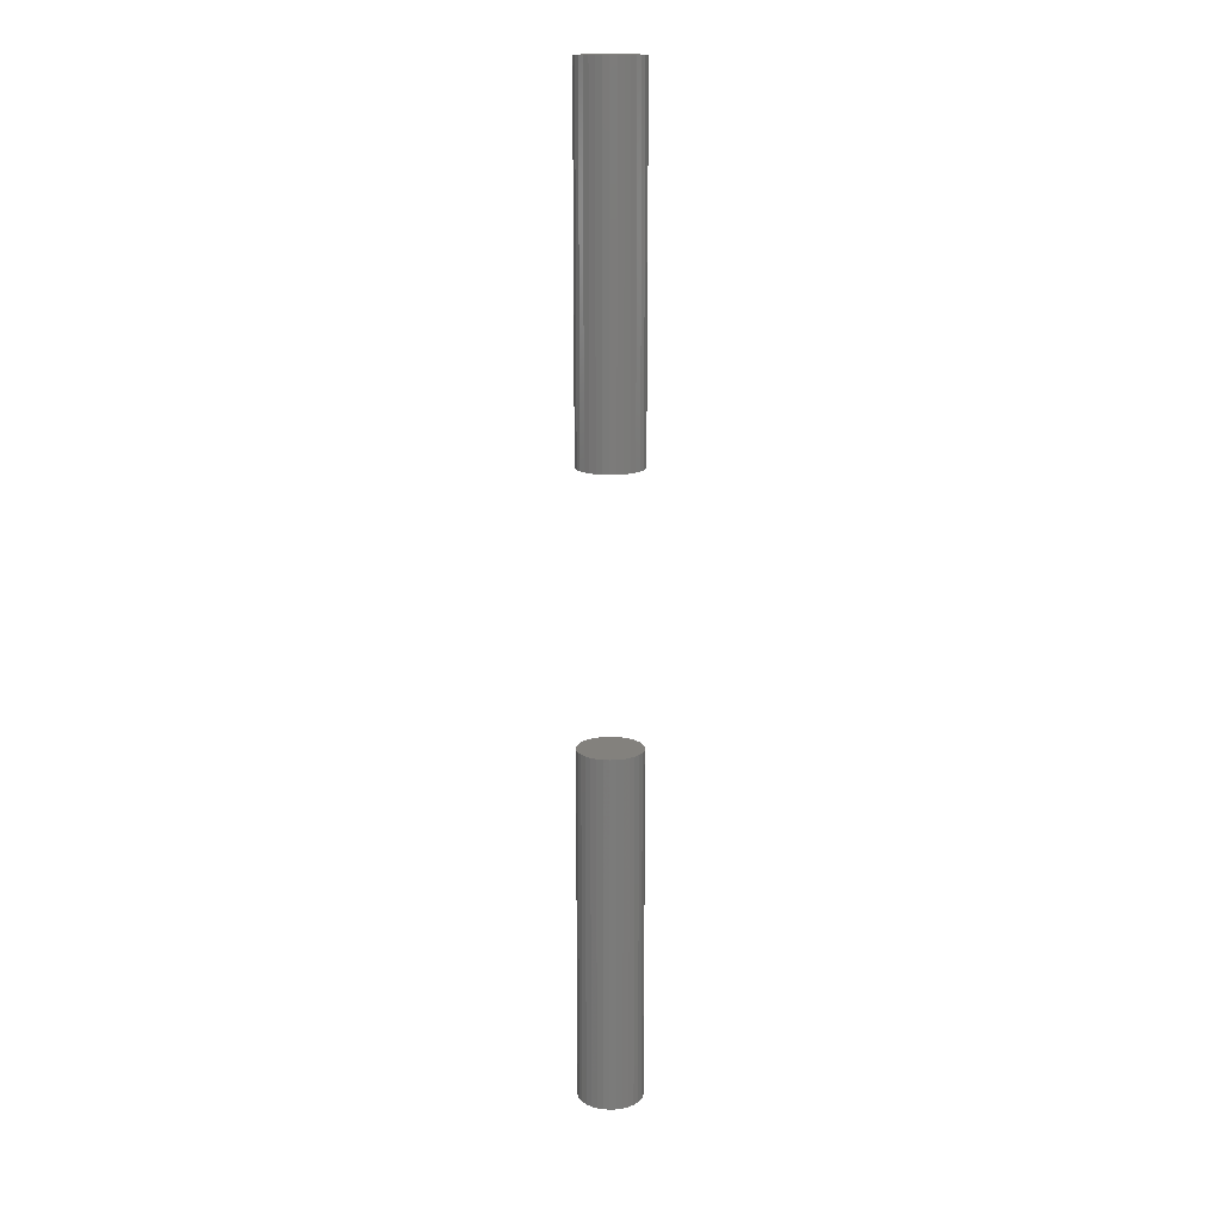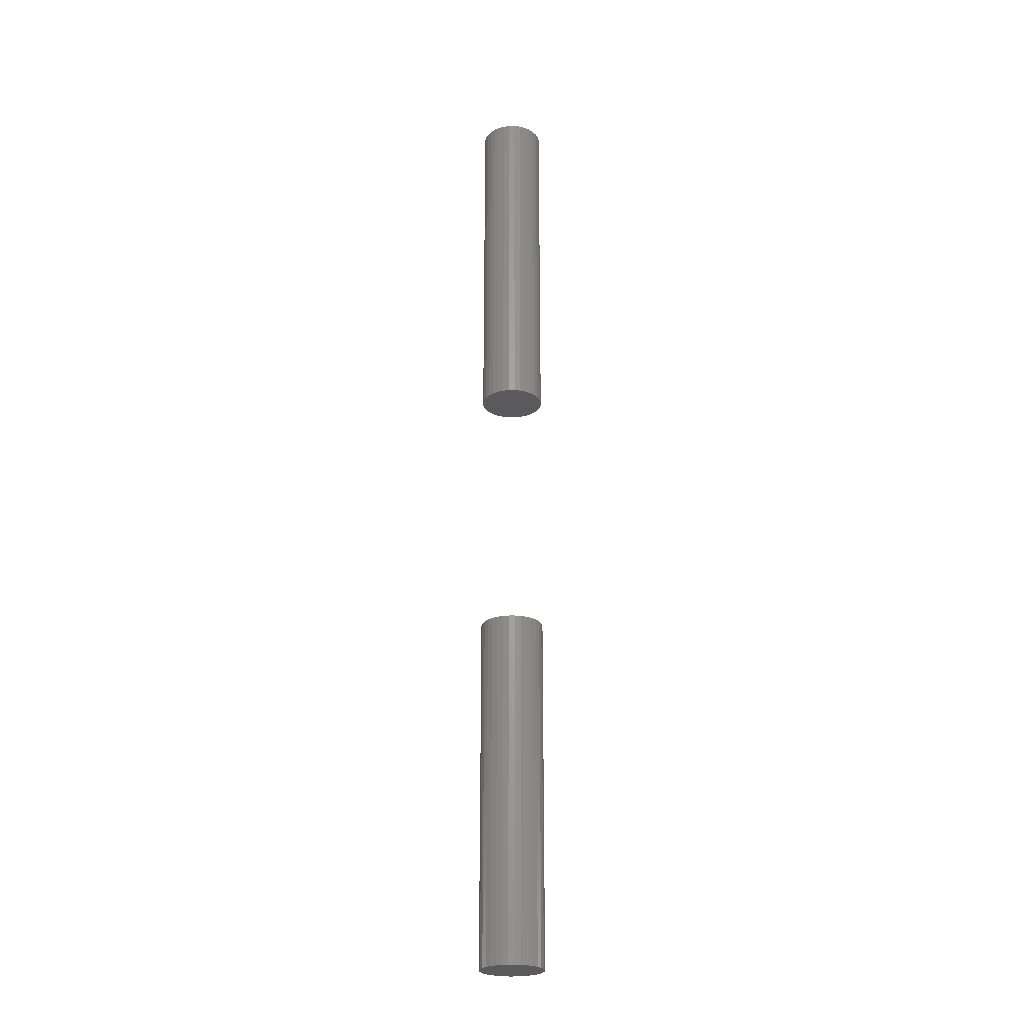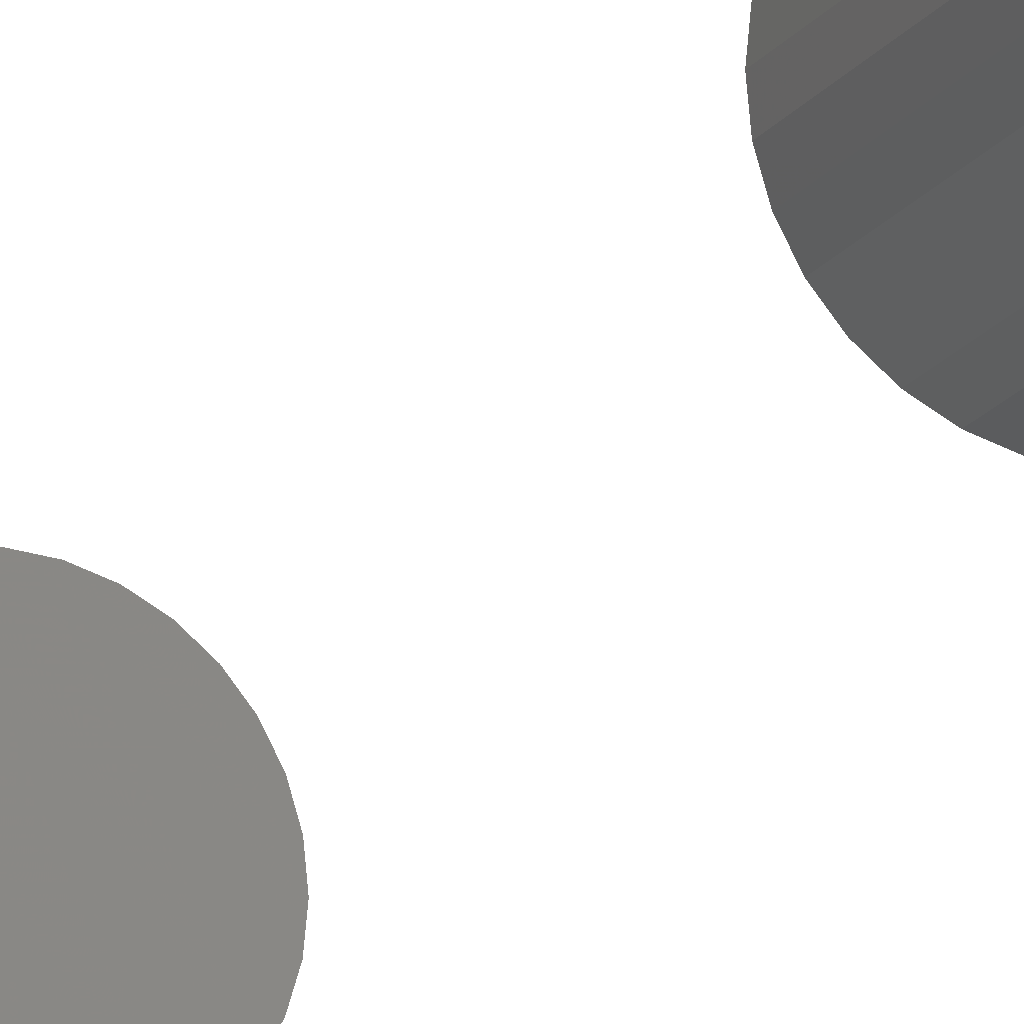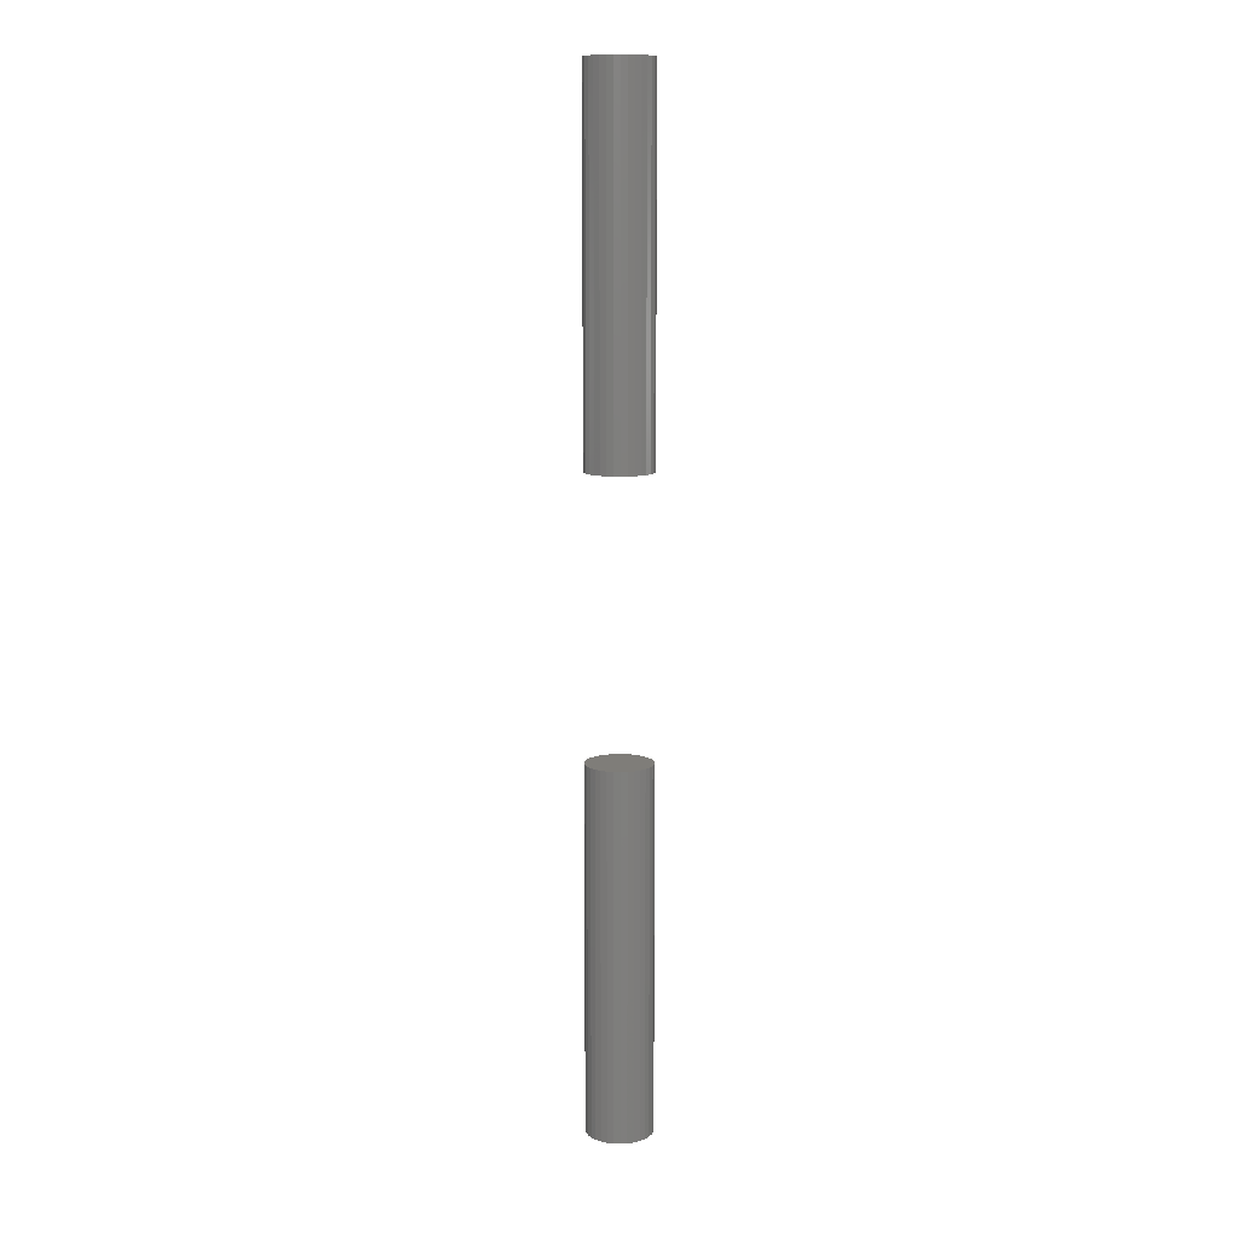
<metadata>
{"format":"stl","ext":"stl","renderer":"f3d","projection":"perspective","resolution":1024,"background":"white","views":[{"elev":15.9,"azim":113.6,"up":"+Z"},{"elev":-24.7,"azim":73.7,"up":"+Z"},{"elev":-16.2,"azim":158.0,"up":"+Y"},{"elev":11.1,"azim":99.6,"up":"+Z"}]}
</metadata>
<code>
# stl→obj: 128 verts, 248 faces
v -0.04688 5.801e-18 0.5703
v -0.04688 5.801e-18 1.094
v -0.04596 0.009241 0.5703
v -0.04596 0.009241 1.094
v -0.04327 0.01813 0.5703
v -0.04327 0.01813 1.094
v -0.03889 0.02632 0.5703
v -0.03889 0.02632 1.094
v -0.033 0.03349 0.5703
v -0.033 0.03349 1.094
v -0.02582 0.03939 0.5703
v -0.02582 0.03939 1.094
v -0.01763 0.04376 0.5703
v -0.01763 0.04376 1.094
v -0.008748 0.04646 0.5703
v -0.008748 0.04646 1.094
v 0.0004934 0.04737 0.5703
v 0.0004934 0.04737 1.094
v 0.009735 0.04646 0.5703
v 0.009735 0.04646 1.094
v 0.01862 0.04376 0.5703
v 0.01862 0.04376 1.094
v 0.02681 0.03939 0.5703
v 0.02681 0.03939 1.094
v 0.03399 0.03349 0.5703
v 0.03399 0.03349 1.094
v 0.03988 0.02632 0.5703
v 0.03988 0.02632 1.094
v 0.04426 0.01813 0.5703
v 0.04426 0.01813 1.094
v 0.04695 0.009241 0.5703
v 0.04695 0.009241 1.094
v 0.04786 -1.16e-17 0.5703
v 0.04786 0 1.094
v -0.04688 5.801e-18 -0.3438
v -0.04688 5.801e-18 0.1797
v -0.04596 0.009241 -0.3438
v -0.04596 0.009241 0.1797
v -0.04327 0.01813 -0.3438
v -0.04327 0.01813 0.1797
v -0.03889 0.02632 -0.3438
v -0.03889 0.02632 0.1797
v -0.033 0.03349 -0.3438
v -0.033 0.03349 0.1797
v -0.02582 0.03939 -0.3438
v -0.02582 0.03939 0.1797
v -0.01763 0.04376 -0.3438
v -0.01763 0.04376 0.1797
v -0.008748 0.04646 -0.3438
v -0.008748 0.04646 0.1797
v 0.0004934 0.04737 -0.3438
v 0.0004934 0.04737 0.1797
v 0.009735 0.04646 -0.3438
v 0.009735 0.04646 0.1797
v 0.01862 0.04376 -0.3438
v 0.01862 0.04376 0.1797
v 0.02681 0.03939 -0.3438
v 0.02681 0.03939 0.1797
v 0.03399 0.03349 -0.3438
v 0.03399 0.03349 0.1797
v 0.03988 0.02632 -0.3438
v 0.03988 0.02632 0.1797
v 0.04426 0.01813 -0.3438
v 0.04426 0.01813 0.1797
v 0.04695 0.009241 -0.3438
v 0.04695 0.009241 0.1797
v 0.04786 -1.16e-17 -0.3438
v 0.04786 0 0.1797
v 0.04695 -0.009241 0.5703
v 0.04695 -0.009241 1.094
v 0.04426 -0.01813 0.5703
v 0.04426 -0.01813 1.094
v 0.03988 -0.02632 0.5703
v 0.03988 -0.02632 1.094
v 0.03399 -0.03349 0.5703
v 0.03399 -0.03349 1.094
v 0.02681 -0.03939 0.5703
v 0.02681 -0.03939 1.094
v 0.01862 -0.04376 0.5703
v 0.01862 -0.04376 1.094
v 0.009735 -0.04646 0.5703
v 0.009735 -0.04646 1.094
v 0.0004934 -0.04737 0.5703
v 0.0004934 -0.04737 1.094
v -0.008748 -0.04646 0.5703
v -0.008748 -0.04646 1.094
v -0.01763 -0.04376 0.5703
v -0.01763 -0.04376 1.094
v -0.02582 -0.03939 0.5703
v -0.02582 -0.03939 1.094
v -0.033 -0.03349 0.5703
v -0.033 -0.03349 1.094
v -0.03889 -0.02632 0.5703
v -0.03889 -0.02632 1.094
v -0.04327 -0.01813 0.5703
v -0.04327 -0.01813 1.094
v -0.04596 -0.009241 0.5703
v -0.04596 -0.009241 1.094
v 0.04695 -0.009241 -0.3438
v 0.04695 -0.009241 0.1797
v 0.04426 -0.01813 -0.3438
v 0.04426 -0.01813 0.1797
v 0.03988 -0.02632 -0.3438
v 0.03988 -0.02632 0.1797
v 0.03399 -0.03349 -0.3438
v 0.03399 -0.03349 0.1797
v 0.02681 -0.03939 -0.3438
v 0.02681 -0.03939 0.1797
v 0.01862 -0.04376 -0.3438
v 0.01862 -0.04376 0.1797
v 0.009735 -0.04646 -0.3438
v 0.009735 -0.04646 0.1797
v 0.0004934 -0.04737 -0.3438
v 0.0004934 -0.04737 0.1797
v -0.008748 -0.04646 -0.3438
v -0.008748 -0.04646 0.1797
v -0.01763 -0.04376 -0.3438
v -0.01763 -0.04376 0.1797
v -0.02582 -0.03939 -0.3438
v -0.02582 -0.03939 0.1797
v -0.033 -0.03349 -0.3438
v -0.033 -0.03349 0.1797
v -0.03889 -0.02632 -0.3438
v -0.03889 -0.02632 0.1797
v -0.04327 -0.01813 -0.3438
v -0.04327 -0.01813 0.1797
v -0.04596 -0.009241 -0.3438
v -0.04596 -0.009241 0.1797
f 1 2 3
f 3 2 4
f 3 4 5
f 5 4 6
f 5 6 7
f 7 6 8
f 7 8 9
f 9 8 10
f 9 10 11
f 11 10 12
f 11 12 13
f 13 12 14
f 13 14 15
f 15 14 16
f 15 16 17
f 17 16 18
f 17 18 19
f 19 18 20
f 19 20 21
f 21 20 22
f 21 22 23
f 23 22 24
f 23 24 25
f 25 24 26
f 25 26 27
f 27 26 28
f 27 28 29
f 29 28 30
f 29 30 31
f 31 30 32
f 31 32 33
f 33 32 34
f 35 36 37
f 37 36 38
f 37 38 39
f 39 38 40
f 39 40 41
f 41 40 42
f 41 42 43
f 43 42 44
f 43 44 45
f 45 44 46
f 45 46 47
f 47 46 48
f 47 48 49
f 49 48 50
f 49 50 51
f 51 50 52
f 51 52 53
f 53 52 54
f 53 54 55
f 55 54 56
f 55 56 57
f 57 56 58
f 57 58 59
f 59 58 60
f 59 60 61
f 61 60 62
f 61 62 63
f 63 62 64
f 63 64 65
f 65 64 66
f 65 66 67
f 67 66 68
f 33 34 69
f 69 34 70
f 69 70 71
f 71 70 72
f 71 72 73
f 73 72 74
f 73 74 75
f 75 74 76
f 75 76 77
f 77 76 78
f 77 78 79
f 79 78 80
f 79 80 81
f 81 80 82
f 81 82 83
f 83 82 84
f 83 84 85
f 85 84 86
f 85 86 87
f 87 86 88
f 87 88 89
f 89 88 90
f 89 90 91
f 91 90 92
f 91 92 93
f 93 92 94
f 93 94 95
f 95 94 96
f 95 96 97
f 97 96 98
f 97 98 1
f 1 98 2
f 67 68 99
f 99 68 100
f 99 100 101
f 101 100 102
f 101 102 103
f 103 102 104
f 103 104 105
f 105 104 106
f 105 106 107
f 107 106 108
f 107 108 109
f 109 108 110
f 109 110 111
f 111 110 112
f 111 112 113
f 113 112 114
f 113 114 115
f 115 114 116
f 115 116 117
f 117 116 118
f 117 118 119
f 119 118 120
f 119 120 121
f 121 120 122
f 121 122 123
f 123 122 124
f 123 124 125
f 125 124 126
f 125 126 127
f 127 126 128
f 127 128 35
f 35 128 36
f 52 50 48
f 54 52 48
f 54 48 56
f 56 48 46
f 56 46 58
f 58 46 44
f 58 44 60
f 60 44 42
f 60 42 62
f 62 42 40
f 62 40 64
f 64 40 38
f 64 38 66
f 100 126 102
f 102 126 124
f 102 124 104
f 104 124 122
f 104 122 106
f 106 122 120
f 106 120 108
f 108 120 118
f 108 118 110
f 110 118 116
f 110 116 114
f 110 114 112
f 66 38 68
f 68 38 36
f 68 36 100
f 100 36 128
f 100 128 126
f 13 15 17
f 13 17 19
f 21 13 19
f 11 13 21
f 23 11 21
f 9 11 23
f 25 9 23
f 7 9 25
f 27 7 25
f 5 7 27
f 29 5 27
f 3 5 29
f 31 3 29
f 71 95 69
f 93 95 71
f 73 93 71
f 91 93 73
f 75 91 73
f 89 91 75
f 77 89 75
f 87 89 77
f 79 87 77
f 85 87 79
f 83 85 79
f 81 83 79
f 95 97 69
f 69 97 1
f 69 1 33
f 33 1 3
f 33 3 31
f 47 49 51
f 47 51 53
f 55 47 53
f 45 47 55
f 57 45 55
f 43 45 57
f 59 43 57
f 41 43 59
f 61 41 59
f 39 41 61
f 63 39 61
f 37 39 63
f 65 37 63
f 101 125 99
f 123 125 101
f 103 123 101
f 121 123 103
f 105 121 103
f 119 121 105
f 107 119 105
f 117 119 107
f 109 117 107
f 115 117 109
f 113 115 109
f 111 113 109
f 125 127 99
f 99 127 35
f 99 35 67
f 67 35 37
f 67 37 65
f 18 16 14
f 20 18 14
f 20 14 22
f 22 14 12
f 22 12 24
f 24 12 10
f 24 10 26
f 26 10 8
f 26 8 28
f 28 8 6
f 28 6 30
f 30 6 4
f 30 4 32
f 70 96 72
f 72 96 94
f 72 94 74
f 74 94 92
f 74 92 76
f 76 92 90
f 76 90 78
f 78 90 88
f 78 88 80
f 80 88 86
f 80 86 84
f 80 84 82
f 32 4 34
f 34 4 2
f 34 2 70
f 70 2 98
f 70 98 96

</code>
